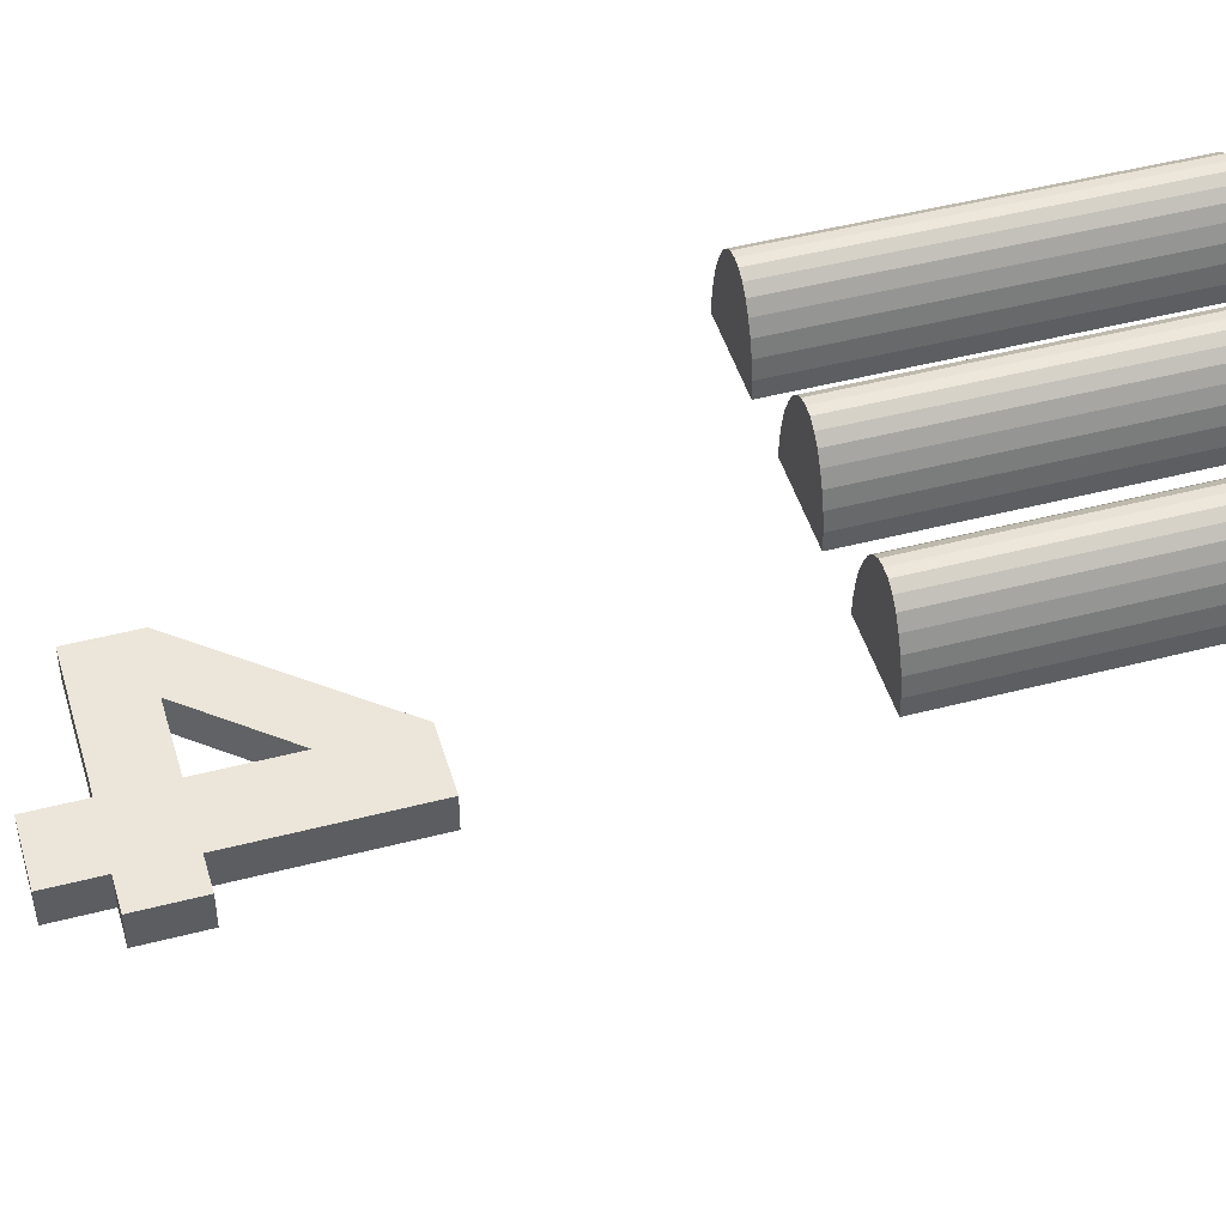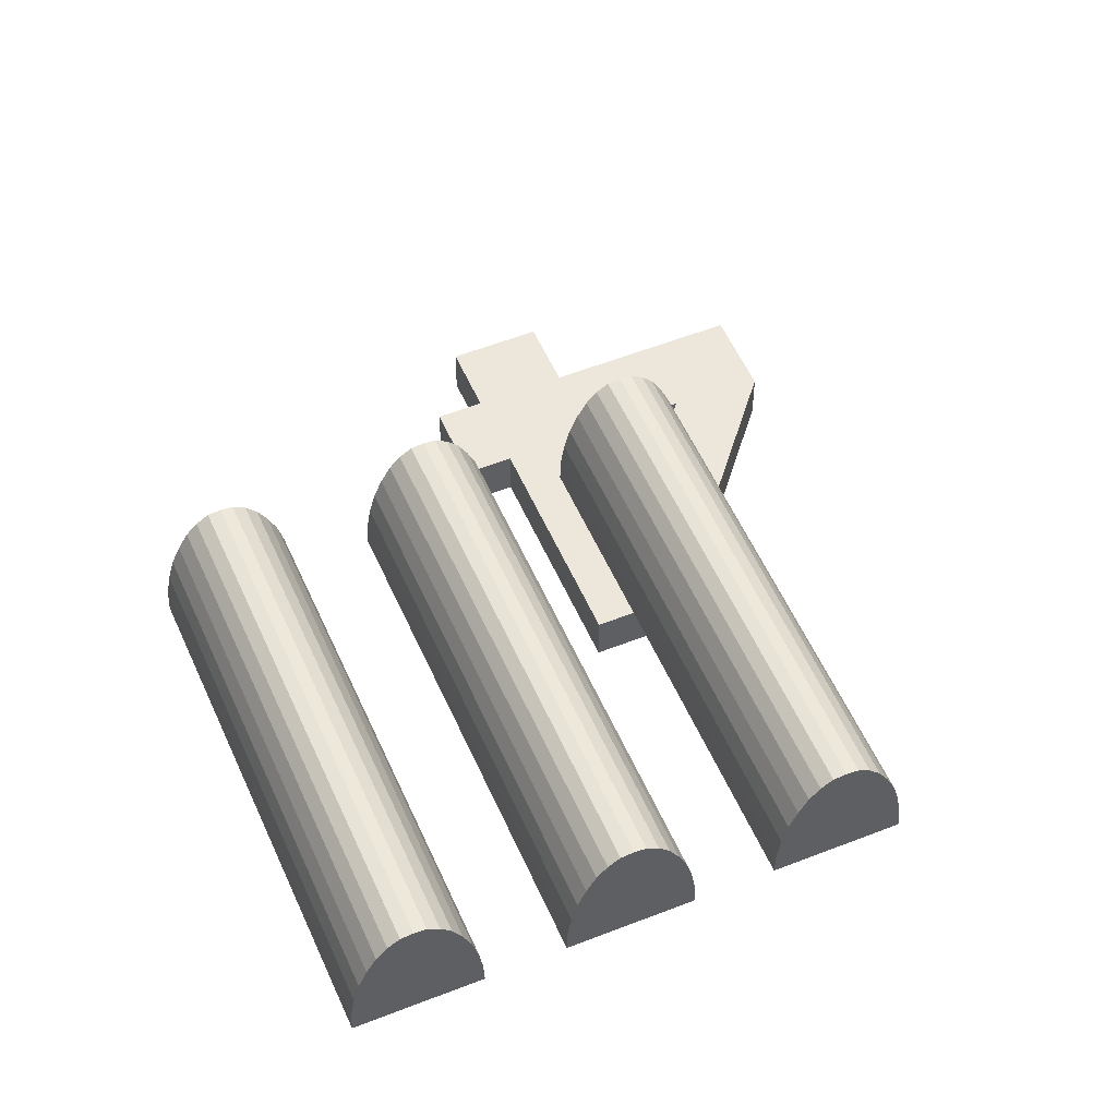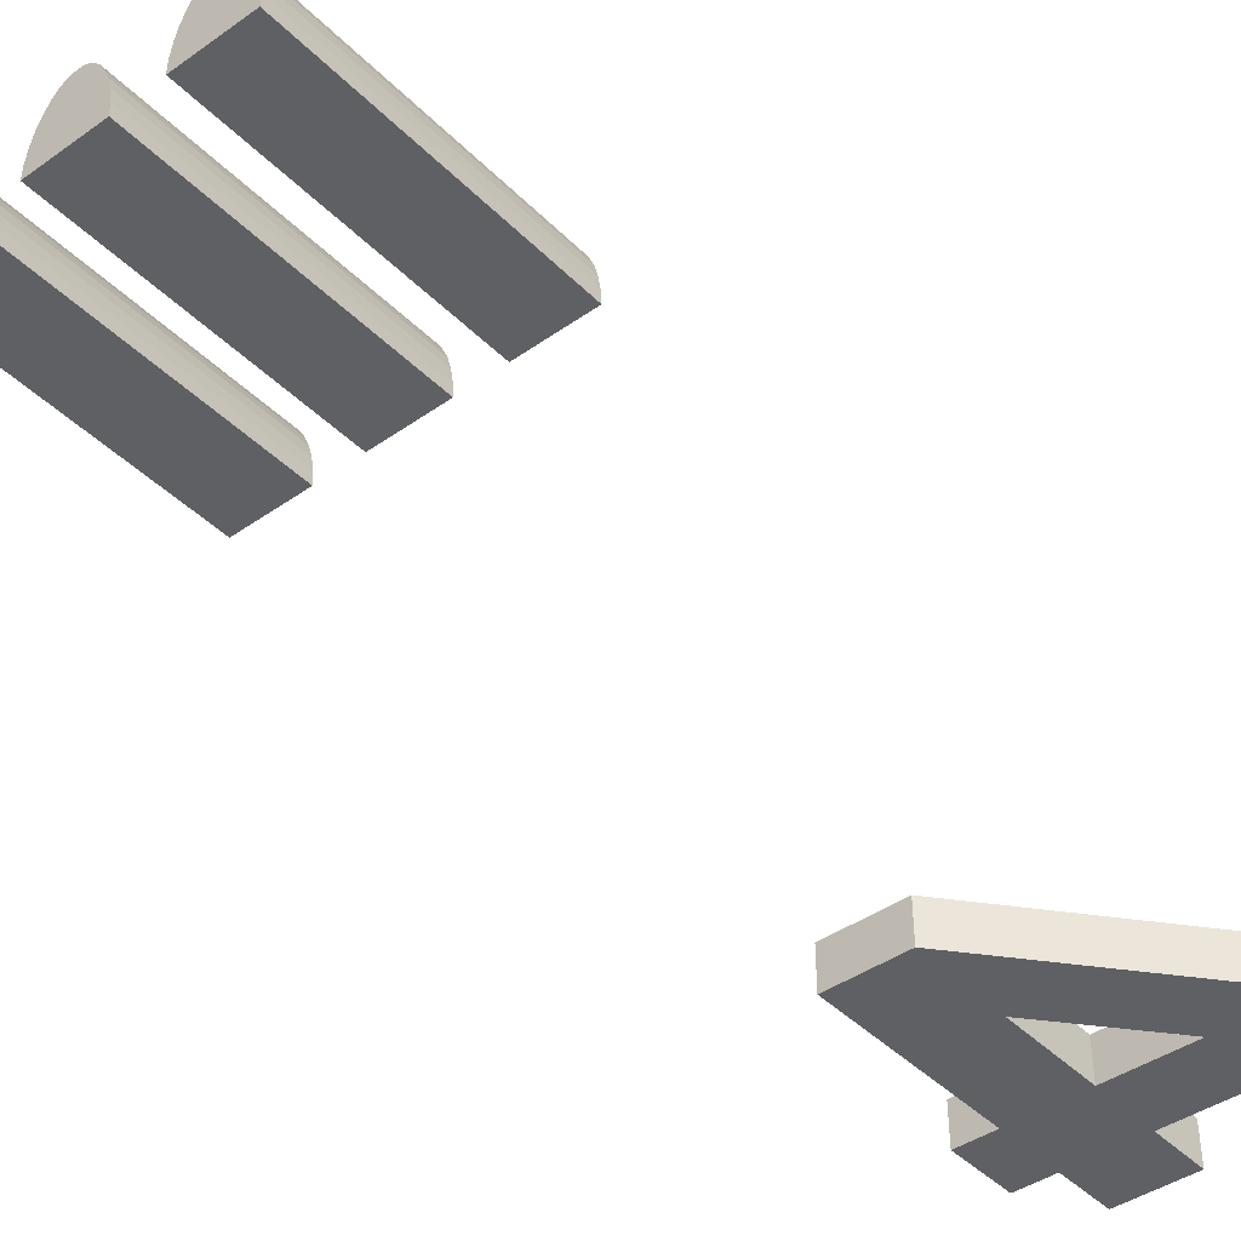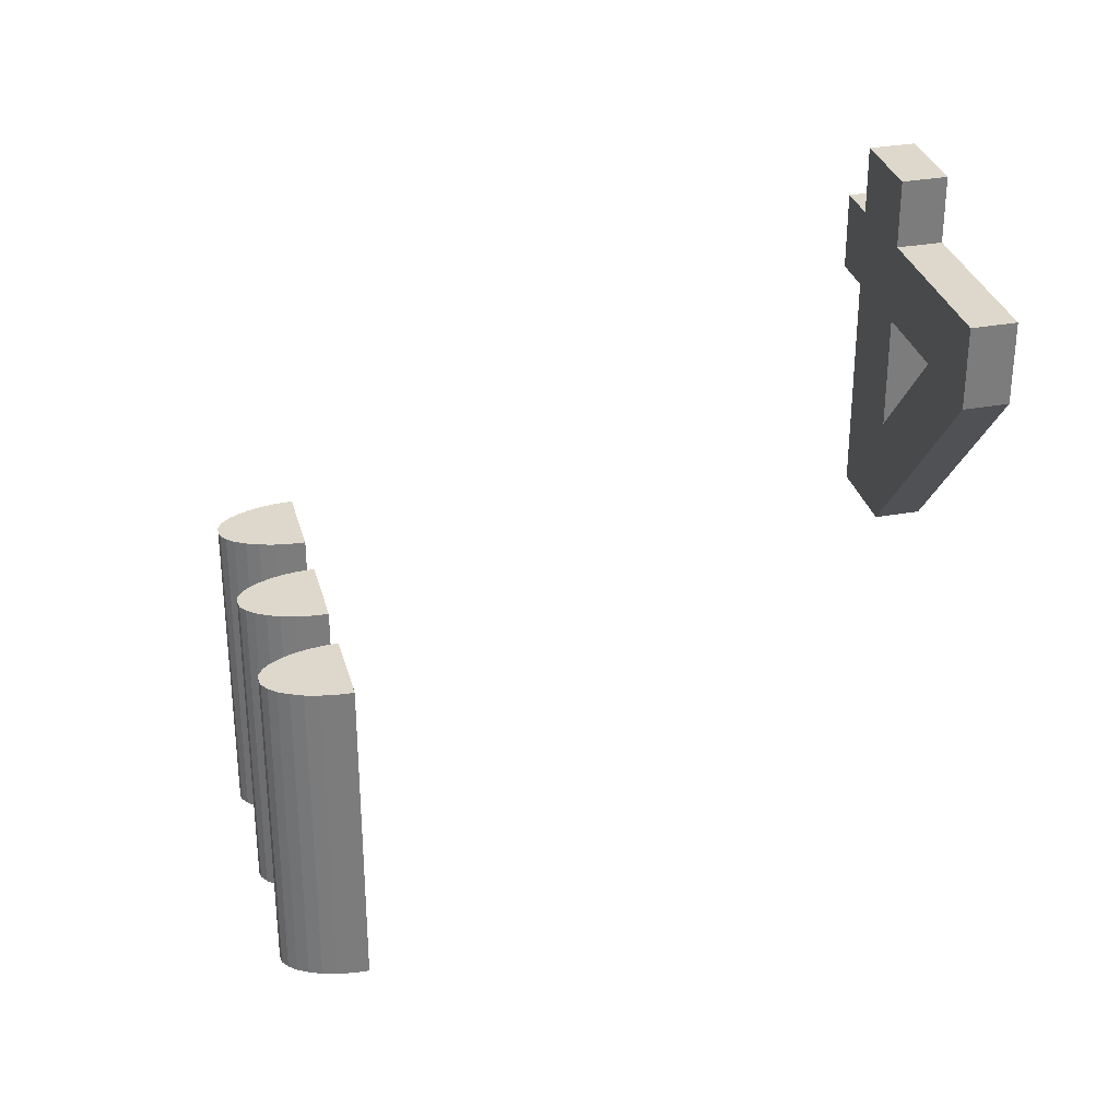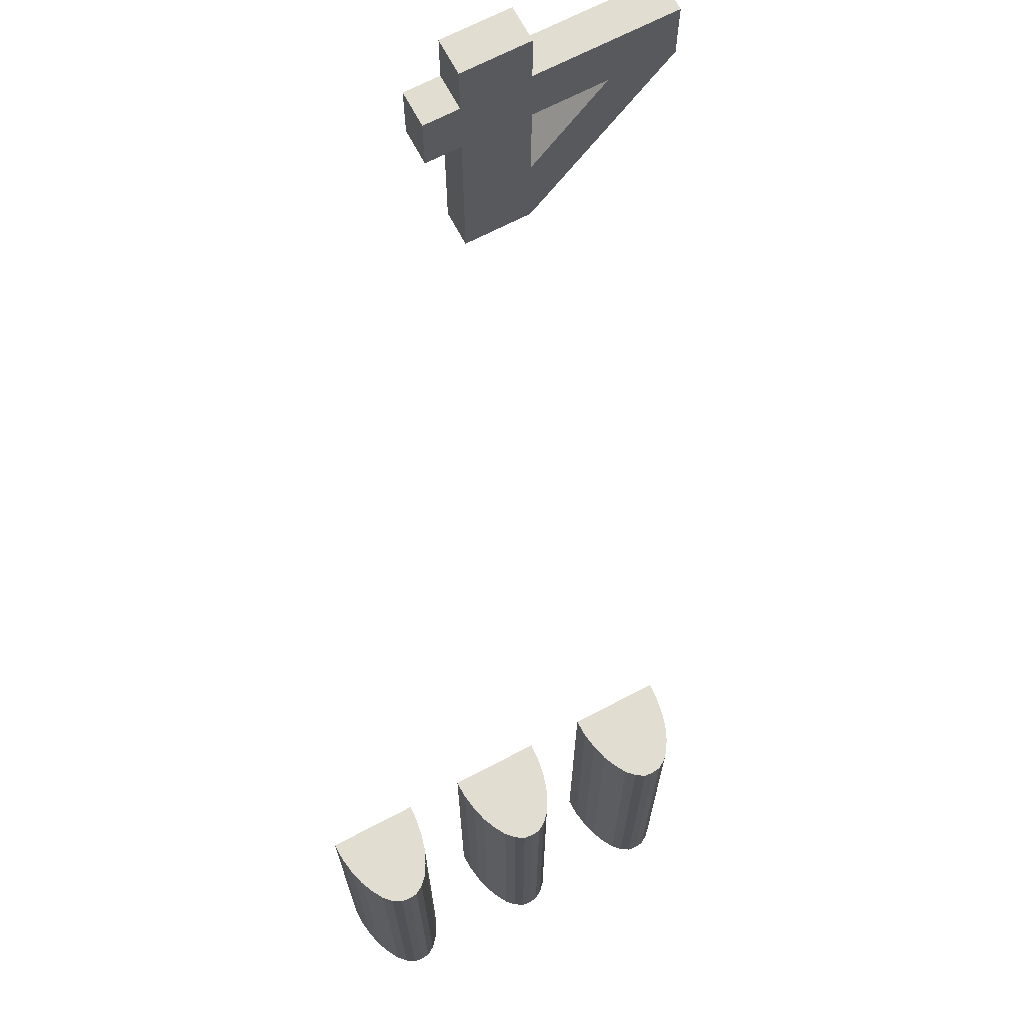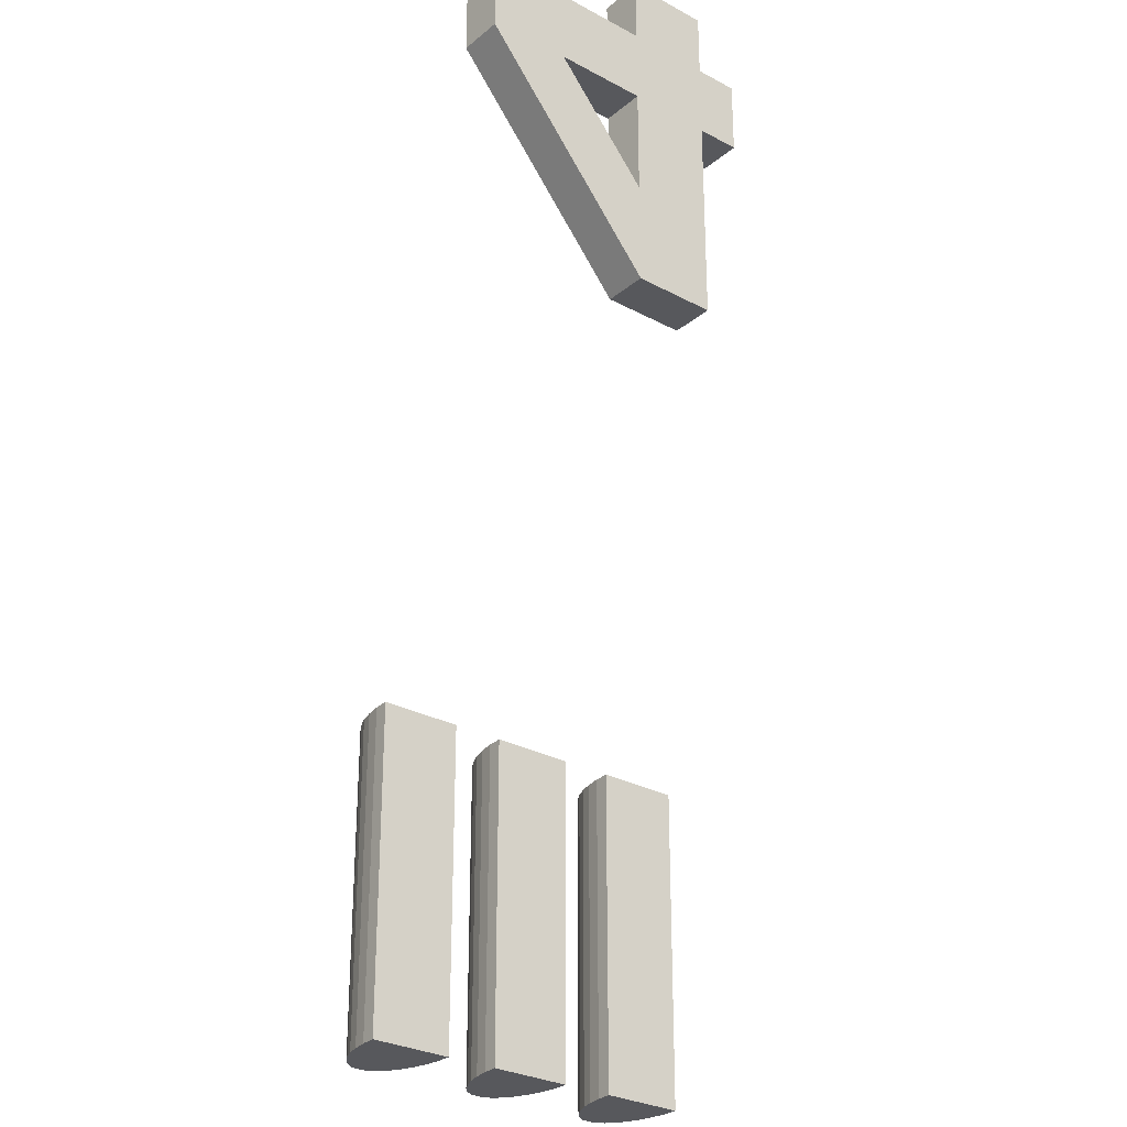
<metadata>
{"format":"obj","ext":"obj","renderer":"f3d","projection":"perspective","resolution":1024,"background":"white","views":[{"elev":47.2,"azim":73.6,"up":"+Y"},{"elev":53.1,"azim":156.9,"up":"+Y"},{"elev":-42.2,"azim":-139.8,"up":"+Y"},{"elev":31.5,"azim":-104.5,"up":"+Z"},{"elev":68.6,"azim":152.3,"up":"+Z"},{"elev":-28.5,"azim":-39.1,"up":"+Z"}]}
</metadata>
<code>
o Guild_3
v -7.01 4.75 6.889
v -7.01 4 6.889
v -7.01 4.75 8.237
v -7.01 4 8.237
v -2.642 4 9.34
v -2.642 4.75 9.34
v -4.055 4.75 9.34
v -4.055 4 9.34
v -4.055 4 3.34
v -4.055 4 5.109
v -5.616 4 6.966
v 0.69 14.47 -6.284
v 1.818 14.47 -6.284
v 0.586 14.24 -6.284
v 0.81 14.68 -6.284
v 1.994 13.97 -6.284
v 0.514 13.97 -6.284
v 0.946 14.82 -6.284
v 1.698 14.68 -6.284
v 0.466 13.67 -6.284
v -4.055 4 6.966
v -4.055 4 8.237
v -2.642 4 8.237
v -2.642 4 6.966
v -1.91 4 6.966
v 1.922 14.24 0
v 0.45 13.37 0
v 1.994 13.97 0
v 2.042 13.67 0
v 1.818 14.47 0
v 1.698 14.68 0
v 1.562 14.82 0
v 1.41 14.91 0
v 1.25 14.93 0
v 1.098 14.91 0
v 0.946 14.82 0
v -2.15 13.37 -6.284
v -2.134 13.67 -6.284
v -2.086 13.97 -6.284
v -2.014 14.24 -6.284
v -1.91 14.47 -6.284
v -1.79 14.68 -6.284
v -1.654 14.82 -6.284
v -1.502 14.91 -6.284
v -1.35 14.93 -6.284
v -1.19 14.91 -6.284
v -1.038 14.82 -6.284
v -0.902 14.68 -6.284
v -0.782 14.47 -6.284
v -0.678 14.24 -6.284
v -0.606 13.97 -6.284
v -0.558 13.67 -6.284
v -0.55 13.37 -6.284
v 3.85 14.93 -6.284
v 3.698 14.91 -6.284
v 3.85 14.93 0
v 4.65 13.37 -6.284
v 4.642 13.67 -6.284
v 4.642 13.67 0
v 4.594 13.97 -6.284
v 0.81 14.68 0
v 0.69 14.47 0
v 0.586 14.24 0
v 0.514 13.97 0
v 0.466 13.67 0
v -0.55 13.37 0
v -0.558 13.67 0
v -0.606 13.97 0
v -0.678 14.24 0
v -0.782 14.47 0
v -0.902 14.68 0
v -1.038 14.82 0
v -1.19 14.91 0
v -1.35 14.93 0
v -1.502 14.91 0
v -1.654 14.82 0
v -1.79 14.68 0
v -1.91 14.47 0
v 4.65 13.37 0
v 4.594 13.97 0
v -2.086 13.97 0
v -2.014 14.24 0
v -2.134 13.67 0
v -2.15 13.37 0
v 4.522 14.24 0
v 4.522 14.24 -6.284
v 4.418 14.47 0
v 4.418 14.47 -6.284
v 4.162 14.82 -6.284
v 4.162 14.82 0
v 4.298 14.68 0
v 4.298 14.68 -6.284
v 3.186 14.24 0
v 3.114 13.97 -6.284
v 3.114 13.97 0
v 3.186 14.24 -6.284
v 3.066 13.67 0
v 3.066 13.67 -6.284
v 3.05 13.37 -6.284
v 3.05 13.37 0
v 4.01 14.91 -6.284
v 4.01 14.91 0
v 1.098 14.91 -6.284
v 3.698 14.91 0
v 3.546 14.82 -6.284
v 3.546 14.82 0
v 3.41 14.68 0
v 3.41 14.68 -6.284
v 3.29 14.47 0
v 3.29 14.47 -6.284
v 2.05 13.37 -6.284
v 2.05 13.37 0
v 0.45 13.37 -6.284
v -2.642 4 3.34
v -4.055 4.75 3.34
v -2.642 4.75 3.34
v -5.616 4.75 6.966
v -4.055 4.75 5.109
v 1.25 14.93 -6.284
v 1.41 14.91 -6.284
v 1.562 14.82 -6.284
v 1.922 14.24 -6.284
v 2.042 13.67 -6.284
v -4.055 4.75 8.237
v -4.055 4.75 6.966
v -2.642 4.75 6.966
v -2.642 4.75 8.237
v -1.91 4.75 8.237
v -1.91 4 8.237
v -1.91 4.75 6.966
f 1 2 3
f 4 3 2
f 5 6 7
f 5 7 8
f 2 9 10
f 2 10 11
f 12 13 14
f 15 13 12
f 14 16 17
f 18 19 15
f 17 16 20
f 21 22 11
f 22 4 11
f 2 11 4
f 23 24 25
f 26 27 28
f 29 28 27
f 27 26 30
f 27 30 31
f 27 31 32
f 27 32 33
f 27 33 34
f 27 34 35
f 27 35 36
f 37 38 39
f 37 39 40
f 37 40 41
f 37 41 42
f 37 42 43
f 37 43 44
f 37 44 45
f 37 45 46
f 37 46 47
f 37 47 48
f 37 48 49
f 37 49 50
f 37 50 51
f 37 51 52
f 37 52 53
f 54 55 56
f 57 58 59
f 58 60 59
f 36 61 27
f 27 61 62
f 27 62 63
f 27 63 64
f 27 64 65
f 66 67 68
f 66 68 69
f 66 69 70
f 66 70 71
f 66 71 72
f 66 72 73
f 66 73 74
f 66 74 75
f 66 75 76
f 66 76 77
f 66 77 78
f 59 79 57
f 49 70 69
f 49 69 50
f 60 80 59
f 48 71 70
f 48 70 49
f 81 66 82
f 83 66 81
f 84 66 83
f 78 82 66
f 80 60 85
f 86 85 60
f 47 72 71
f 47 71 48
f 87 85 86
f 47 46 73
f 47 73 72
f 86 88 87
f 89 90 91
f 46 45 74
f 46 74 73
f 91 87 92
f 88 92 87
f 44 75 74
f 44 74 45
f 91 92 89
f 52 67 66
f 52 66 53
f 19 31 13
f 43 76 75
f 43 75 44
f 93 94 95
f 19 32 31
f 93 96 94
f 37 84 83
f 37 83 38
f 94 97 95
f 97 94 98
f 43 42 77
f 43 77 76
f 97 99 100
f 98 99 97
f 51 68 67
f 51 67 52
f 89 101 90
f 69 68 51
f 69 51 50
f 102 90 101
f 103 35 34
f 103 36 35
f 54 56 102
f 42 41 78
f 42 78 77
f 101 54 102
f 41 40 82
f 41 82 78
f 104 56 55
f 40 39 81
f 40 81 82
f 55 105 106
f 55 106 104
f 99 57 100
f 39 38 83
f 39 83 81
f 106 105 107
f 108 107 105
f 20 27 65
f 109 107 110
f 108 110 107
f 36 15 61
f 93 110 96
f 15 62 61
f 110 93 109
f 63 17 64
f 64 17 65
f 20 65 17
f 111 29 112
f 31 30 13
f 13 30 26
f 100 57 79
f 27 113 111
f 111 112 27
f 84 37 53
f 84 53 66
f 96 110 86
f 86 60 96
f 58 98 60
f 57 98 58
f 88 86 110
f 55 54 105
f 108 105 54
f 54 101 108
f 101 89 108
f 89 92 108
f 110 108 92
f 92 88 110
f 99 98 57
f 94 60 98
f 96 60 94
f 21 10 24
f 114 24 10
f 9 114 10
f 22 21 24
f 24 23 22
f 8 22 23
f 8 23 5
f 9 115 116
f 9 116 114
f 117 118 1
f 115 1 118
f 18 103 119
f 120 121 119
f 18 119 121
f 18 121 19
f 13 15 19
f 122 14 13
f 16 14 122
f 123 20 16
f 20 123 111
f 113 20 111
f 1 3 117
f 3 124 117
f 125 117 124
f 126 127 128
f 123 29 111
f 125 124 127
f 6 127 124
f 7 6 124
f 127 126 125
f 118 125 126
f 126 116 118
f 115 118 116
f 113 27 20
f 9 2 1
f 9 1 115
f 124 3 4
f 124 4 22
f 36 103 18
f 118 117 11
f 118 11 10
f 36 18 15
f 62 15 12
f 21 11 117
f 21 117 125
f 124 22 8
f 124 8 7
f 62 12 63
f 14 63 12
f 63 14 17
f 118 10 21
f 118 21 125
f 23 128 127
f 29 123 28
f 16 28 123
f 126 25 24
f 6 5 23
f 6 23 127
f 16 122 28
f 26 28 122
f 126 24 114
f 126 114 116
f 122 13 26
f 25 129 23
f 25 130 128
f 25 128 129
f 130 126 128
f 121 32 19
f 128 23 129
f 121 120 33
f 121 33 32
f 25 126 130
f 34 33 119
f 120 119 33
f 119 103 34
f 79 59 80
f 85 79 80
f 87 79 85
f 91 79 87
f 90 79 91
f 102 79 90
f 112 29 27
f 79 102 56
f 79 56 104
f 79 104 106
f 79 106 107
f 79 107 109
f 79 109 93
f 79 93 95
f 79 95 97
f 79 97 100

</code>
